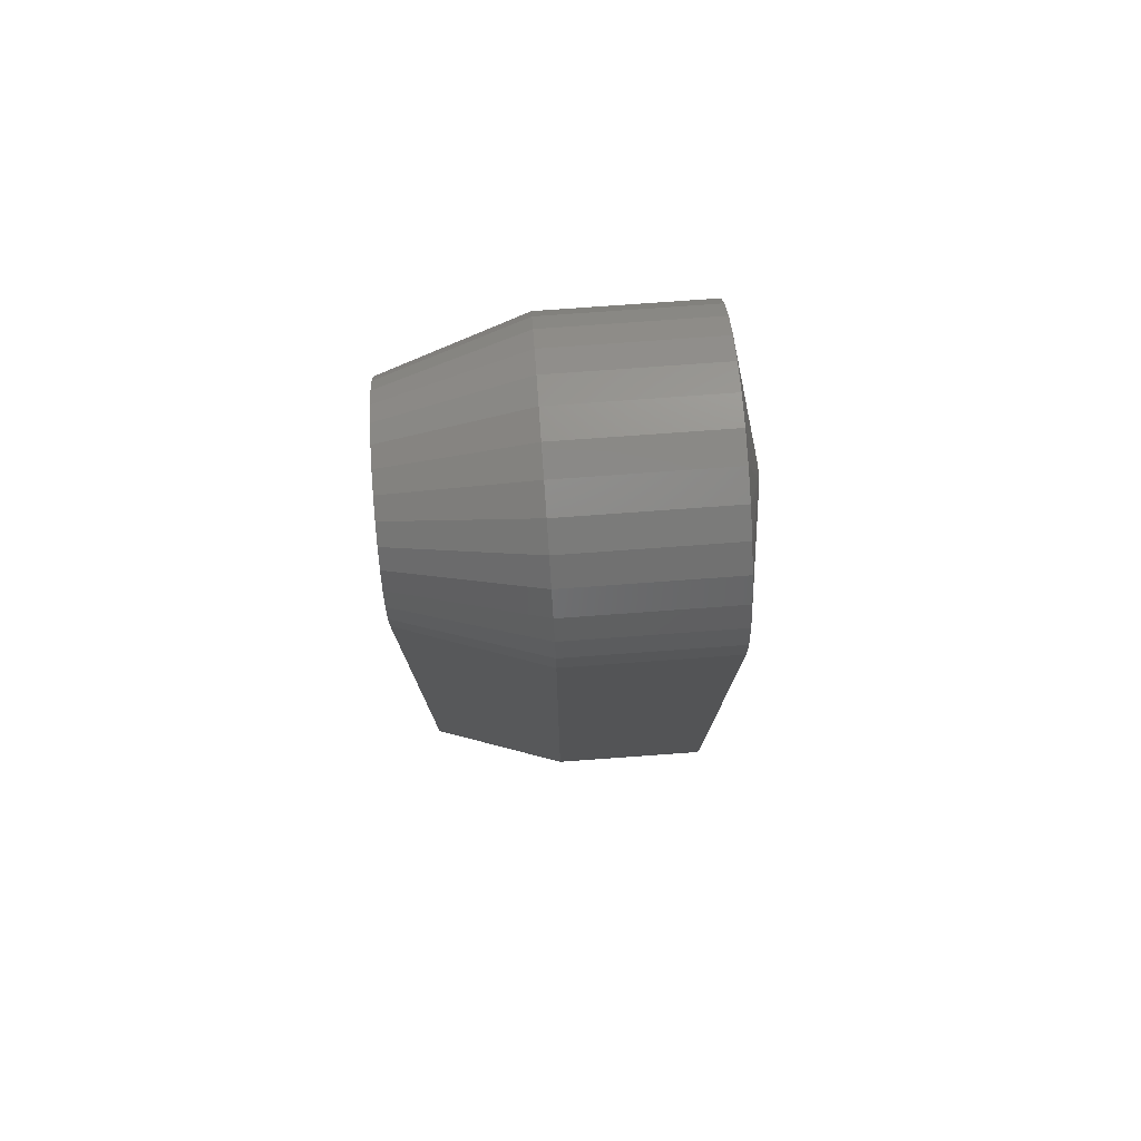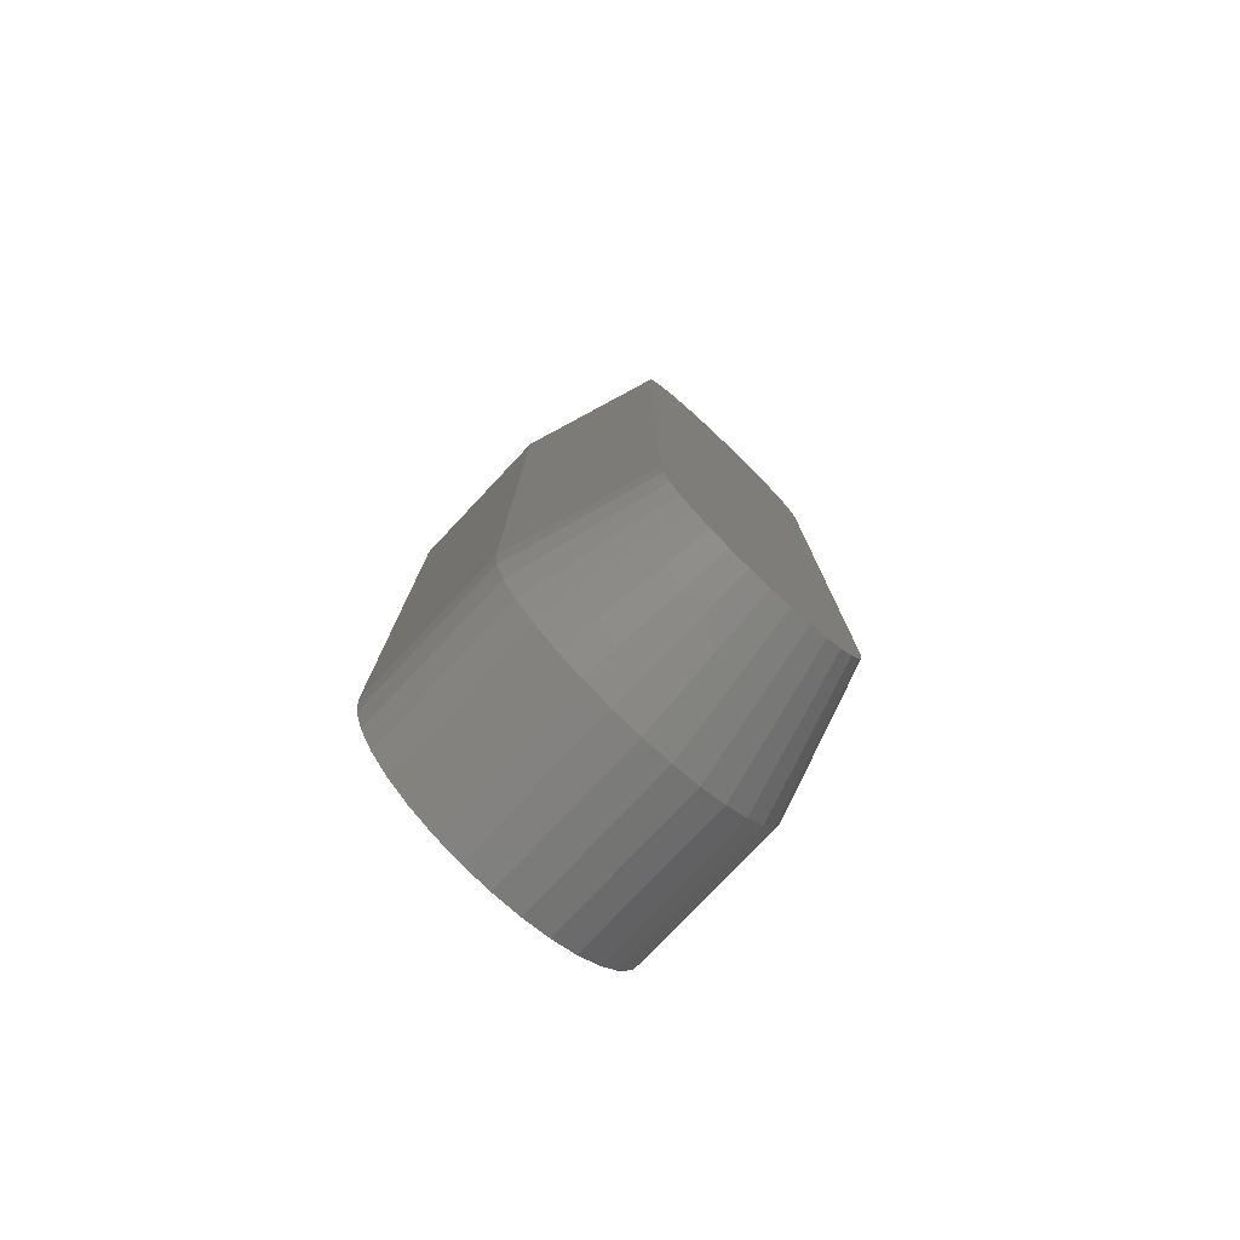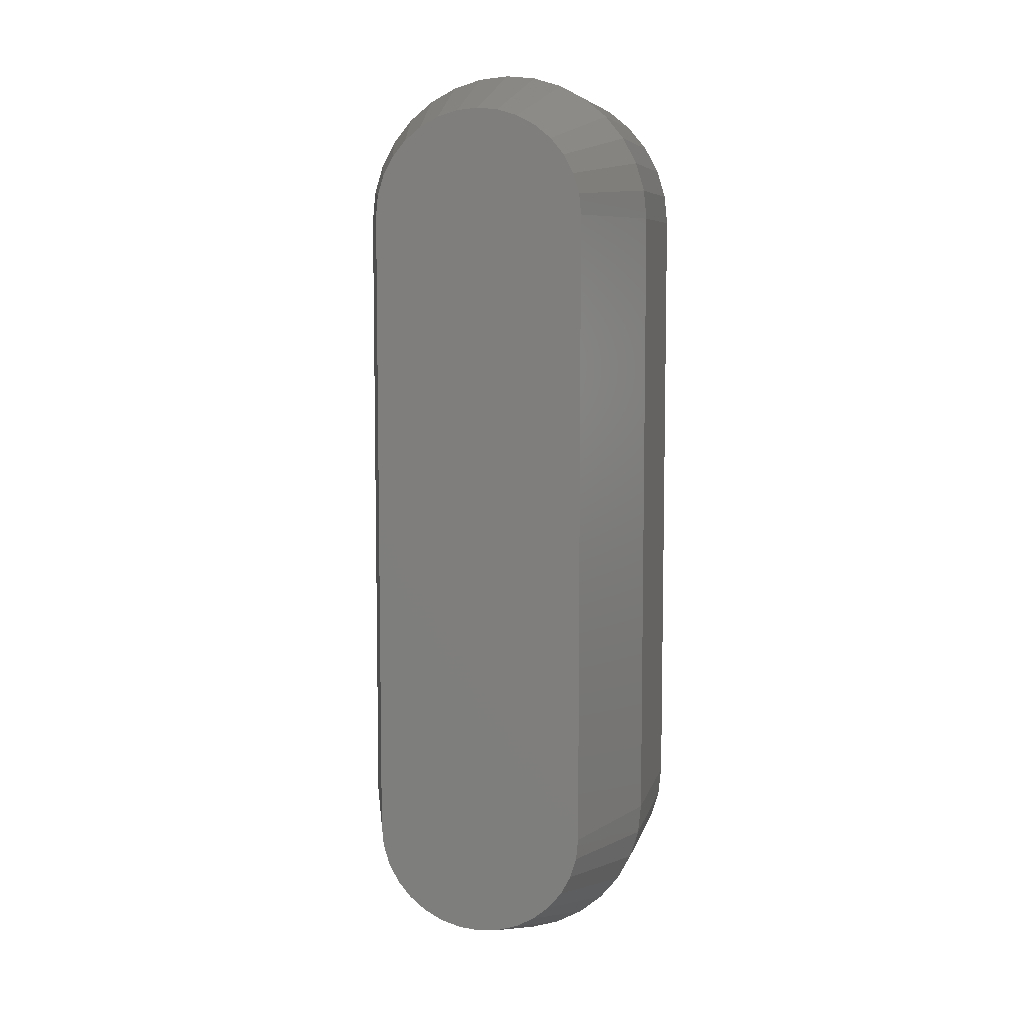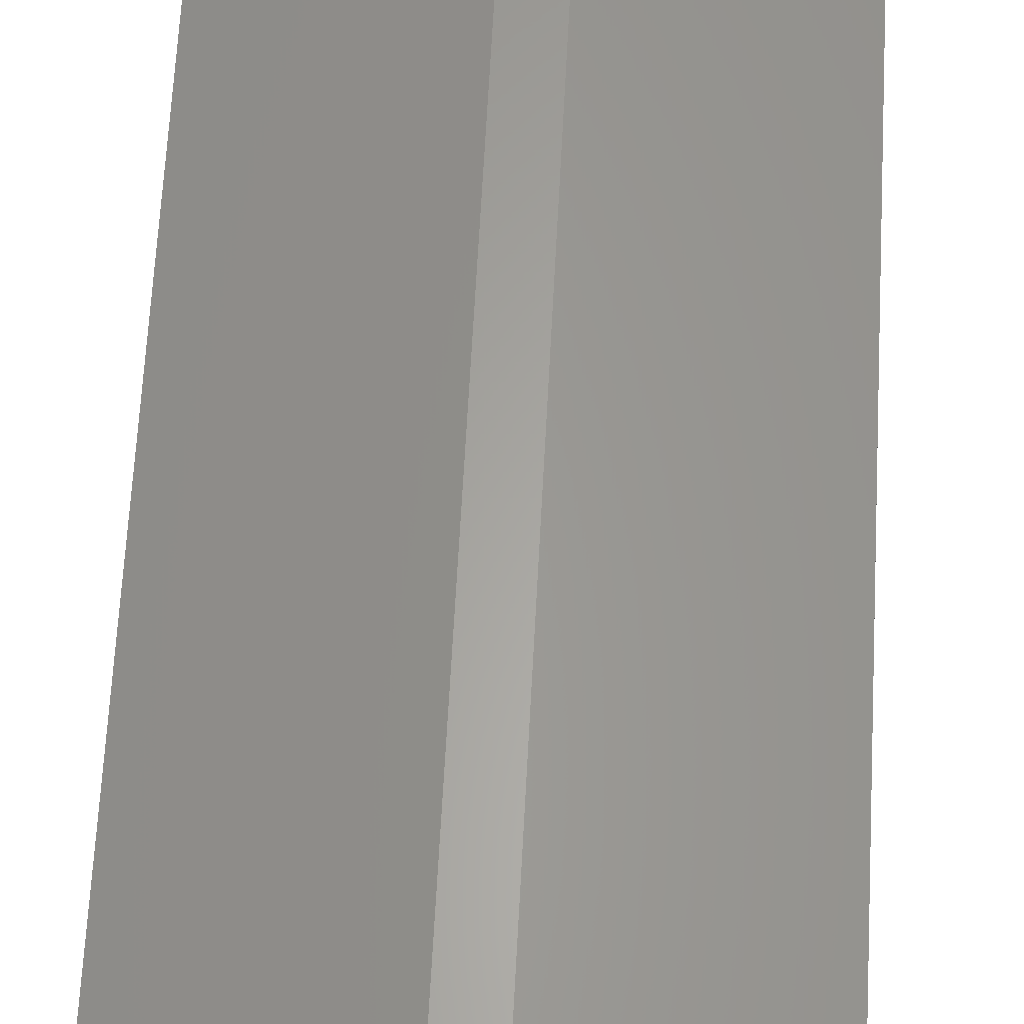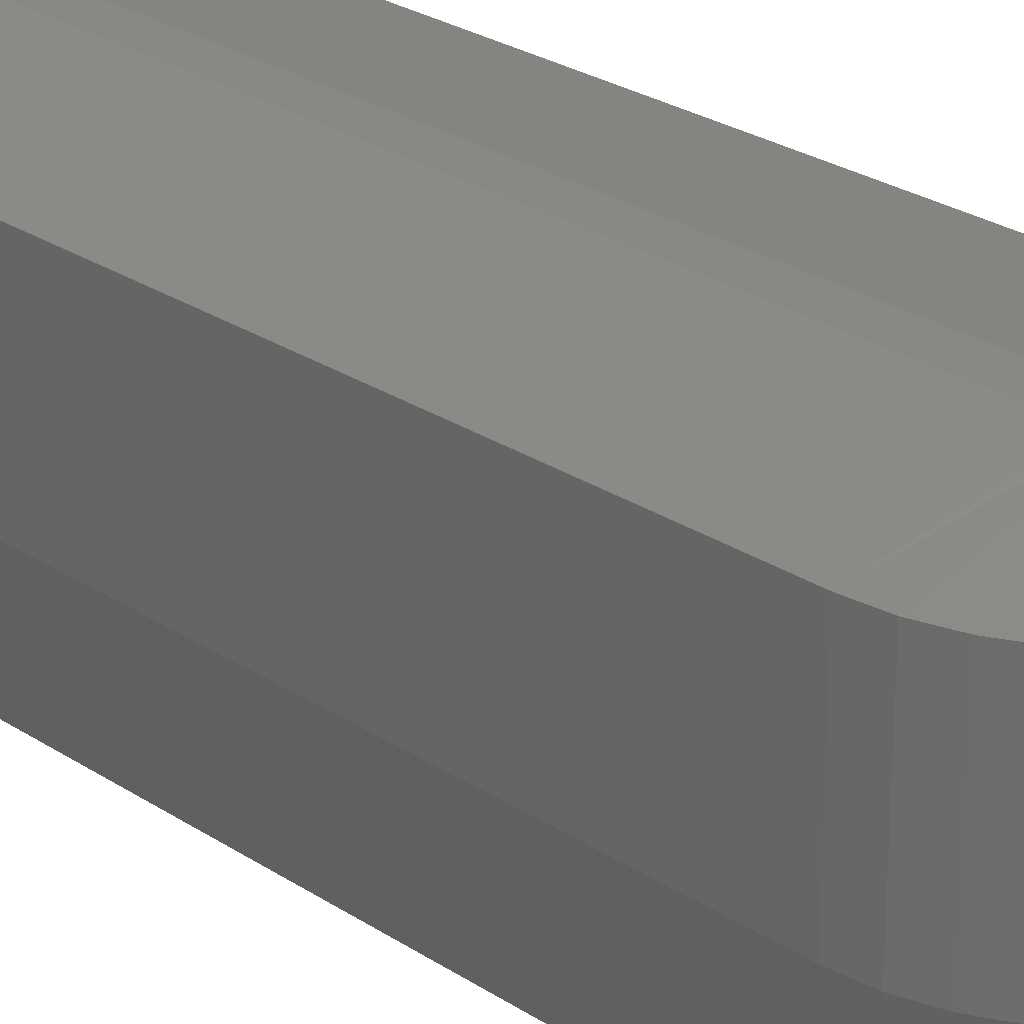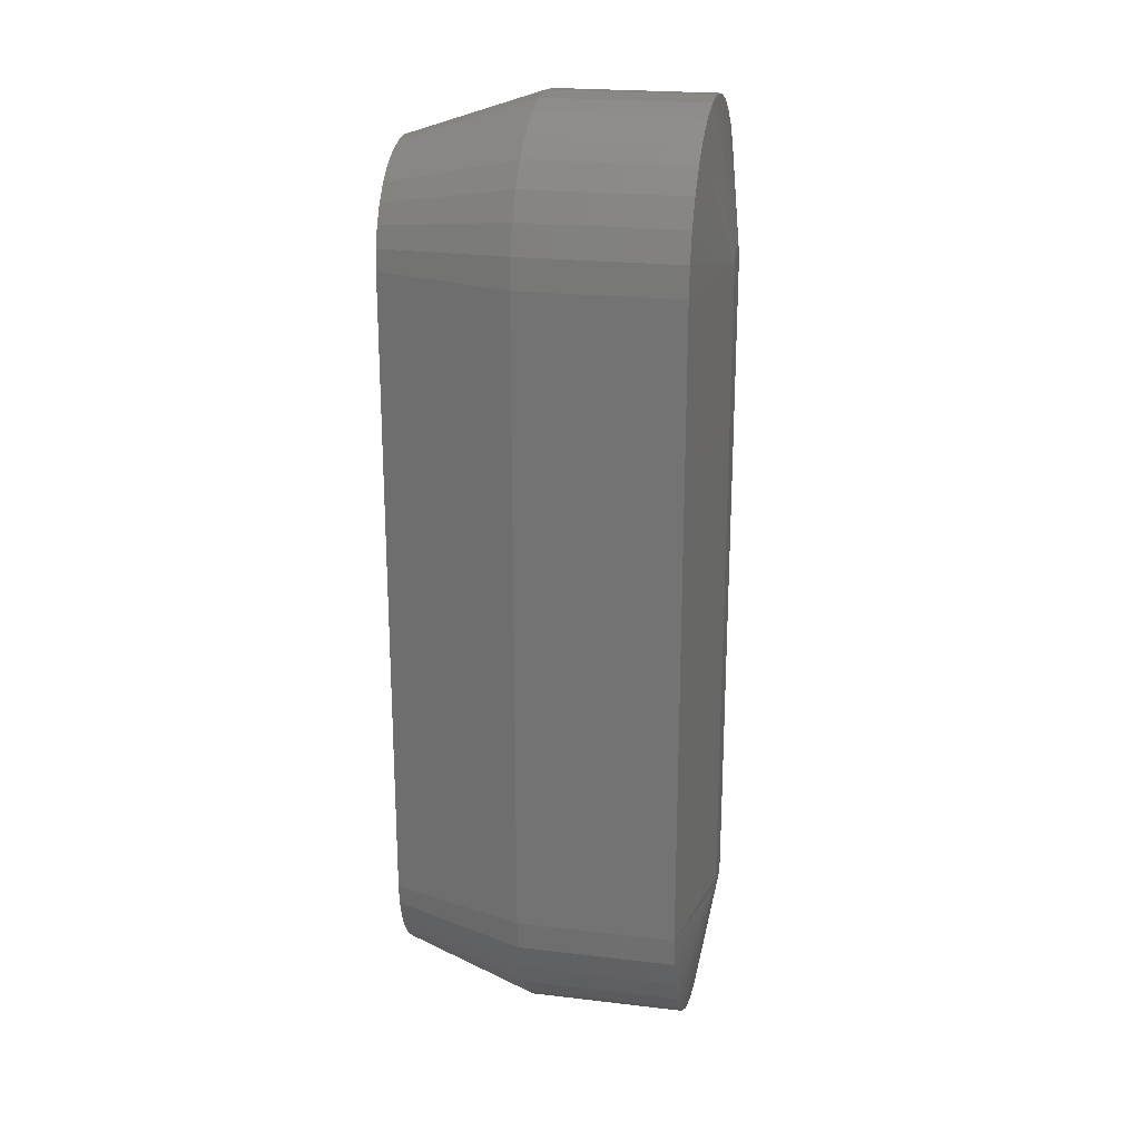
<metadata>
{"format":"stl","ext":"stl","renderer":"f3d","projection":"perspective","resolution":1024,"background":"white","views":[{"elev":77.7,"azim":85.9,"up":"+Z"},{"elev":-77.9,"azim":-43.3,"up":"+Z"},{"elev":7.3,"azim":12.8,"up":"+Z"},{"elev":62.4,"azim":-177.0,"up":"+Y"},{"elev":26.5,"azim":-44.2,"up":"+Y"},{"elev":21.9,"azim":101.6,"up":"+Z"}]}
</metadata>
<code>
# stl→obj: 136 verts, 268 faces
v -0.05255 -0.0625 0.2223
v -0.05255 -0.007812 0.2223
v -0.05255 -0.0625 1.027e-18
v -0.05255 -0.007812 1.027e-18
v -0.05154 -0.007812 0.2325
v -0.05154 -0.0625 0.2325
v -0.04856 -0.007812 0.2423
v -0.04856 -0.0625 0.2423
v -0.04371 -0.007812 0.2514
v -0.04371 -0.0625 0.2514
v -0.03719 -0.007812 0.2594
v -0.03719 -0.0625 0.2594
v -0.02925 -0.007812 0.2659
v -0.02925 -0.0625 0.2659
v -0.02019 -0.007812 0.2707
v -0.02019 -0.0625 0.2707
v -0.01035 -0.007812 0.2737
v -0.01035 -0.0625 0.2737
v -0.0001234 -0.007812 0.2747
v -0.0001234 -0.0625 0.2747
v 0.0101 -0.007812 0.2737
v 0.0101 -0.0625 0.2737
v 0.01994 -0.007812 0.2707
v 0.01994 -0.0625 0.2707
v 0.029 -0.007812 0.2659
v 0.029 -0.0625 0.2659
v 0.03695 -0.007812 0.2594
v 0.03695 -0.0625 0.2594
v 0.04347 -0.007812 0.2514
v 0.04347 -0.0625 0.2514
v 0.04831 -0.007812 0.2423
v 0.04831 -0.0625 0.2423
v 0.0513 -0.007812 0.2325
v 0.0513 -0.0625 0.2325
v 0.0523 -0.007812 0.2223
v 0.0523 -0.0625 0.2223
v 0.0523 -0.0625 -2.465e-17
v 0.0523 -0.007812 -2.465e-17
v 0.0513 -0.007812 -0.01023
v 0.0513 -0.0625 -0.01023
v 0.04831 -0.007812 -0.02006
v 0.04831 -0.0625 -0.02006
v 0.04347 -0.007812 -0.02913
v 0.04347 -0.0625 -0.02913
v 0.03695 -0.007812 -0.03707
v 0.03695 -0.0625 -0.03707
v 0.029 -0.007812 -0.04359
v 0.029 -0.0625 -0.04359
v 0.01994 -0.007812 -0.04844
v 0.01994 -0.0625 -0.04844
v 0.0101 -0.007812 -0.05142
v 0.0101 -0.0625 -0.05142
v -0.0001234 -0.007812 -0.05243
v -0.0001234 -0.0625 -0.05243
v -0.01035 -0.007812 -0.05142
v -0.01035 -0.0625 -0.05142
v -0.02019 -0.007812 -0.04844
v -0.02019 -0.0625 -0.04844
v -0.02925 -0.007812 -0.04359
v -0.02925 -0.0625 -0.04359
v -0.03719 -0.007812 -0.03707
v -0.03719 -0.0625 -0.03707
v -0.04371 -0.007812 -0.02913
v -0.04371 -0.0625 -0.02913
v -0.04856 -0.007812 -0.02006
v -0.04856 -0.0625 -0.02006
v -0.05154 -0.007812 -0.01023
v -0.05154 -0.0625 -0.01023
v -0.0001234 -0.1094 0.2591
v -0.007303 -0.1094 0.2584
v -0.01421 -0.1094 0.2563
v 0.007056 -0.1094 0.2584
v 0.01396 -0.1094 0.2563
v -0.02057 -0.1094 0.2529
v 0.02032 -0.1094 0.2529
v -0.02615 -0.1094 0.2483
v 0.0259 -0.1094 0.2483
v -0.03072 -0.1094 0.2427
v 0.03048 -0.1094 0.2427
v -0.03412 -0.1094 0.2364
v 0.03388 -0.1094 0.2364
v -0.03622 -0.1094 0.2295
v 0.03597 -0.1094 0.2295
v 0.03597 -0.1094 -0.00718
v -0.03412 -0.1094 -0.01408
v 0.03388 -0.1094 -0.01408
v -0.03072 -0.1094 -0.02045
v 0.03048 -0.1094 -0.02045
v -0.02615 -0.1094 -0.02602
v 0.0259 -0.1094 -0.02602
v -0.02057 -0.1094 -0.0306
v 0.02032 -0.1094 -0.0306
v -0.01421 -0.1094 -0.034
v 0.01396 -0.1094 -0.034
v -0.007303 -0.1094 -0.03609
v -0.0001234 -0.1094 -0.0368
v 0.007056 -0.1094 -0.03609
v 0.03668 -0.1094 0.2223
v -0.03692 -0.1094 0.2223
v 0.03668 -0.1094 -9.652e-11
v -0.03692 -0.1094 -6.35e-18
v -0.03622 -0.1094 -0.00718
v 0.005321 8.102e-18 -0.001083
v -0.005568 7.497e-18 -0.001083
v 0.005428 8.108e-18 -7.13e-11
v -0.005674 7.491e-18 -8.263e-18
v -0.005252 7.515e-18 0.2244
v -0.004739 7.543e-18 0.2254
v 0.002961 7.971e-18 0.2269
v -0.005252 7.515e-18 -0.002124
v -0.004739 7.543e-18 -0.003084
v 0.005005 8.084e-18 -0.002124
v -0.004048 7.582e-18 -0.003925
v 0.004492 8.056e-18 -0.003084
v -0.003207 7.628e-18 -0.004615
v -0.002248 7.681e-18 -0.005128
v -0.001206 7.739e-18 -0.005444
v -0.005674 7.491e-18 0.2223
v -0.005568 7.497e-18 0.2234
v 0.005321 8.102e-18 0.2234
v 0.005428 8.108e-18 0.2223
v 0.003802 8.017e-18 -0.003925
v 0.002961 7.971e-18 -0.004615
v 0.002001 7.917e-18 -0.005128
v 0.0009596 7.86e-18 -0.005444
v -0.0001234 7.799e-18 -0.005551
v 0.003802 8.017e-18 0.2262
v 0.004492 8.056e-18 0.2254
v 0.005005 8.084e-18 0.2244
v -0.004048 7.582e-18 0.2262
v -0.003207 7.628e-18 0.2269
v -0.002248 7.681e-18 0.2274
v -0.001206 7.739e-18 0.2277
v -0.0001234 7.799e-18 0.2278
v 0.0009596 7.86e-18 0.2277
v 0.002001 7.917e-18 0.2274
f 1 2 3
f 3 2 4
f 2 1 5
f 5 1 6
f 5 6 7
f 7 6 8
f 7 8 9
f 9 8 10
f 9 10 11
f 11 10 12
f 11 12 13
f 13 12 14
f 13 14 15
f 15 14 16
f 15 16 17
f 17 16 18
f 17 18 19
f 19 18 20
f 19 20 21
f 21 20 22
f 21 22 23
f 23 22 24
f 23 24 25
f 25 24 26
f 25 26 27
f 27 26 28
f 27 28 29
f 29 28 30
f 29 30 31
f 31 30 32
f 31 32 33
f 33 32 34
f 33 34 35
f 35 34 36
f 37 38 36
f 36 38 35
f 38 37 39
f 39 37 40
f 39 40 41
f 41 40 42
f 41 42 43
f 43 42 44
f 43 44 45
f 45 44 46
f 45 46 47
f 47 46 48
f 47 48 49
f 49 48 50
f 49 50 51
f 51 50 52
f 51 52 53
f 53 52 54
f 53 54 55
f 55 54 56
f 55 56 57
f 57 56 58
f 57 58 59
f 59 58 60
f 59 60 61
f 61 60 62
f 61 62 63
f 63 62 64
f 63 64 65
f 65 64 66
f 65 66 67
f 67 66 68
f 67 68 4
f 4 68 3
f 69 70 71
f 72 69 71
f 72 71 73
f 73 71 74
f 73 74 75
f 75 74 76
f 75 76 77
f 77 76 78
f 77 78 79
f 79 78 80
f 79 80 81
f 81 80 82
f 81 82 83
f 84 85 86
f 86 85 87
f 86 87 88
f 88 87 89
f 88 89 90
f 90 89 91
f 90 91 92
f 92 91 93
f 92 93 94
f 94 93 95
f 94 95 96
f 94 96 97
f 83 82 98
f 98 82 99
f 98 99 100
f 100 99 101
f 100 101 84
f 84 101 102
f 84 102 85
f 99 82 1
f 82 6 1
f 36 34 98
f 34 83 98
f 34 32 81
f 83 34 81
f 32 30 79
f 81 32 79
f 30 28 77
f 79 30 77
f 28 26 75
f 77 28 75
f 26 24 73
f 75 26 73
f 24 22 72
f 73 24 72
f 22 20 69
f 72 22 69
f 20 18 70
f 69 20 70
f 18 16 71
f 70 18 71
f 16 14 74
f 71 16 74
f 14 12 76
f 74 14 76
f 12 10 78
f 76 12 78
f 10 8 80
f 78 10 80
f 82 8 6
f 80 8 82
f 98 100 36
f 36 100 37
f 100 84 37
f 84 40 37
f 3 68 101
f 68 102 101
f 68 66 85
f 102 68 85
f 66 64 87
f 85 66 87
f 64 62 89
f 87 64 89
f 62 60 91
f 89 62 91
f 60 58 93
f 91 60 93
f 58 56 95
f 93 58 95
f 56 54 96
f 95 56 96
f 54 52 97
f 96 54 97
f 52 50 94
f 97 52 94
f 50 48 92
f 94 50 92
f 48 46 90
f 92 48 90
f 46 44 88
f 90 46 88
f 44 42 86
f 88 44 86
f 84 42 40
f 86 42 84
f 101 99 3
f 3 99 1
f 103 104 105
f 104 106 105
f 107 108 109
f 103 110 104
f 111 110 103
f 112 111 103
f 112 113 111
f 114 113 112
f 115 113 114
f 116 115 114
f 114 117 116
f 118 119 120
f 118 120 121
f 118 121 105
f 118 105 106
f 122 123 124
f 122 124 125
f 122 125 126
f 122 126 117
f 122 117 114
f 119 107 109
f 119 109 127
f 119 127 128
f 119 128 129
f 119 129 120
f 130 131 132
f 130 132 133
f 130 133 134
f 130 134 135
f 130 135 136
f 130 136 109
f 130 109 108
f 136 15 17
f 136 17 19
f 136 19 21
f 136 21 23
f 136 23 25
f 136 25 109
f 25 121 120
f 25 120 129
f 25 129 128
f 25 128 127
f 25 127 109
f 131 2 5
f 131 5 7
f 131 7 9
f 131 9 11
f 131 11 13
f 131 13 15
f 131 15 132
f 15 136 135
f 15 135 134
f 15 134 133
f 15 133 132
f 2 131 130
f 2 130 108
f 2 108 107
f 2 107 119
f 2 119 118
f 121 25 27
f 121 27 29
f 121 29 31
f 121 31 33
f 121 33 35
f 38 105 35
f 35 105 121
f 116 49 51
f 116 51 53
f 116 53 55
f 116 55 57
f 116 57 59
f 116 59 115
f 59 106 104
f 59 104 110
f 59 110 111
f 59 111 113
f 59 113 115
f 123 38 39
f 123 39 41
f 123 41 43
f 123 43 45
f 123 45 47
f 123 47 49
f 123 49 124
f 49 116 117
f 49 117 126
f 49 126 125
f 49 125 124
f 38 123 122
f 38 122 114
f 38 114 112
f 38 112 103
f 38 103 105
f 106 59 61
f 106 61 63
f 106 63 65
f 106 65 67
f 106 67 4
f 2 118 4
f 4 118 106

</code>
